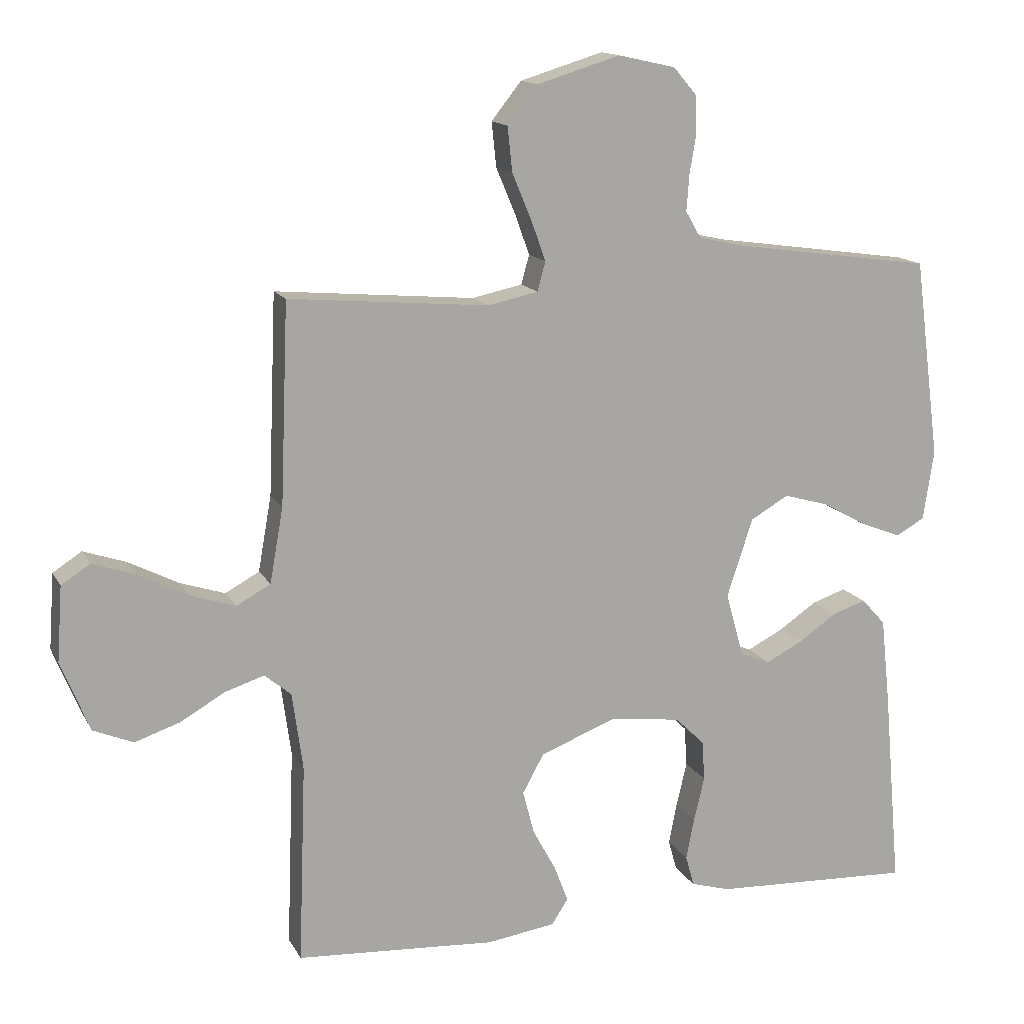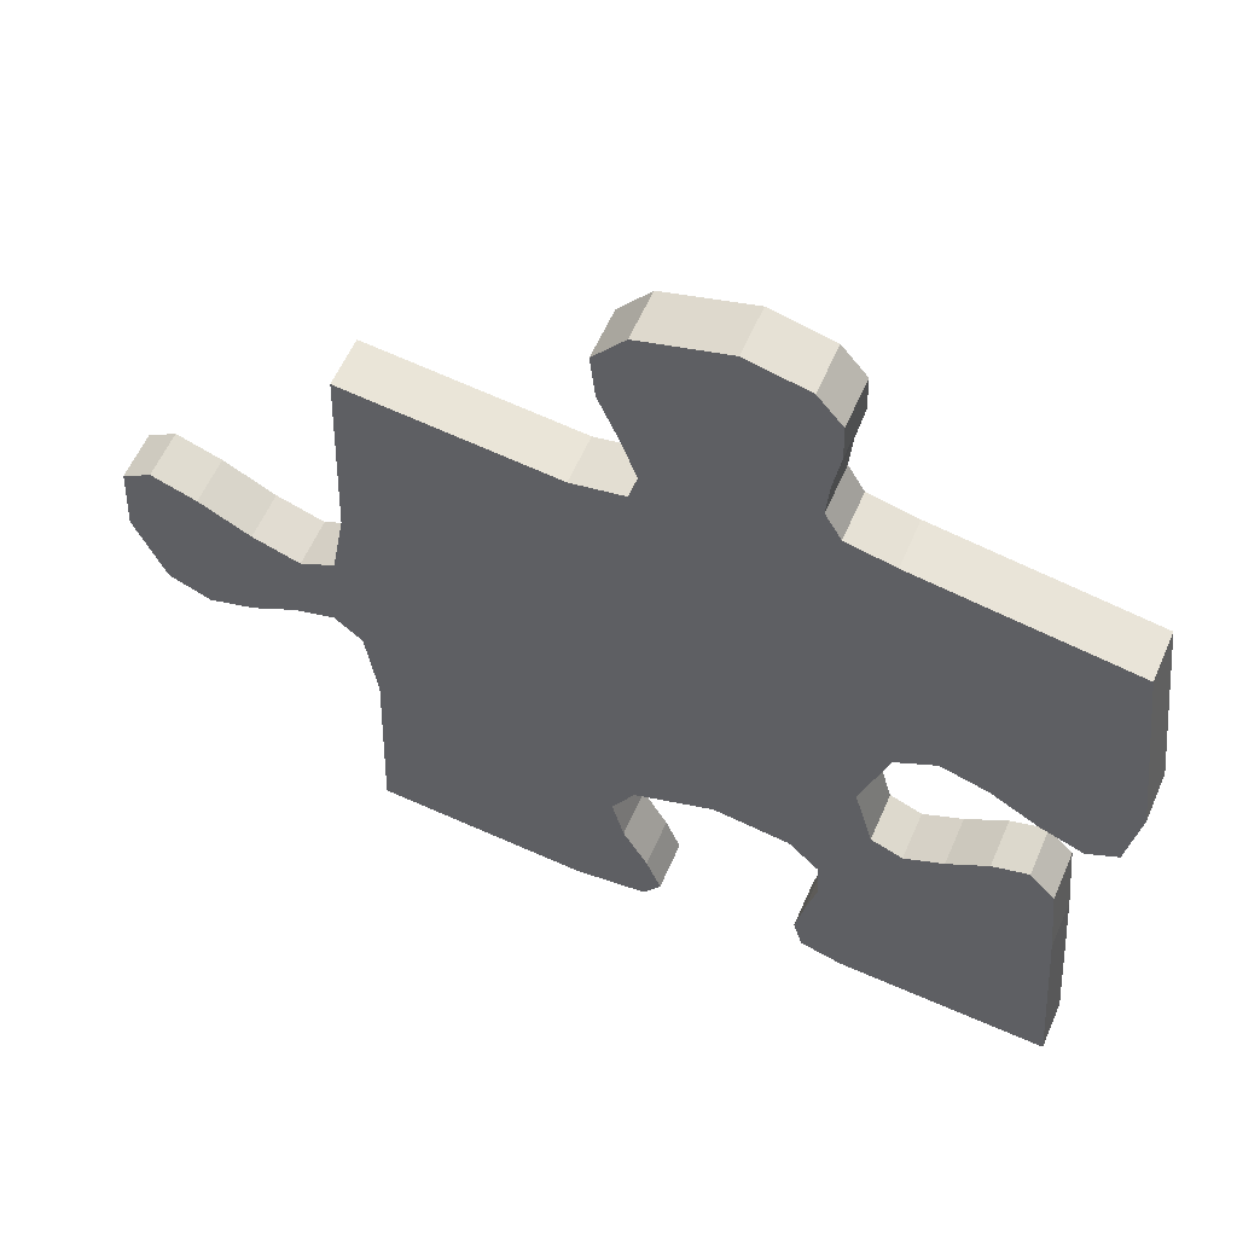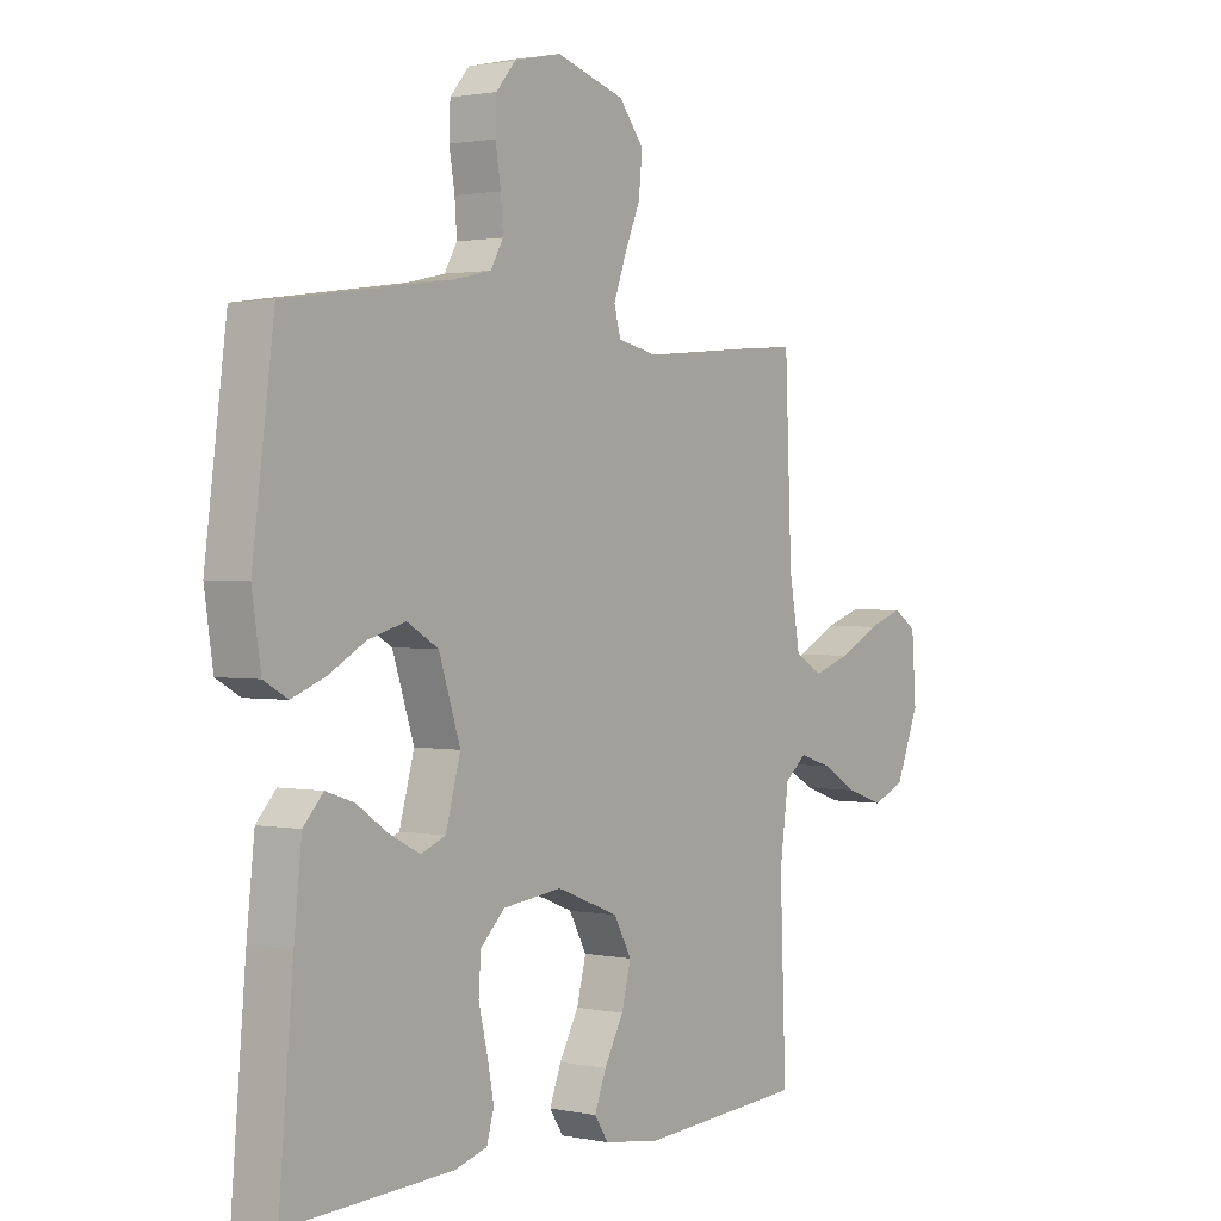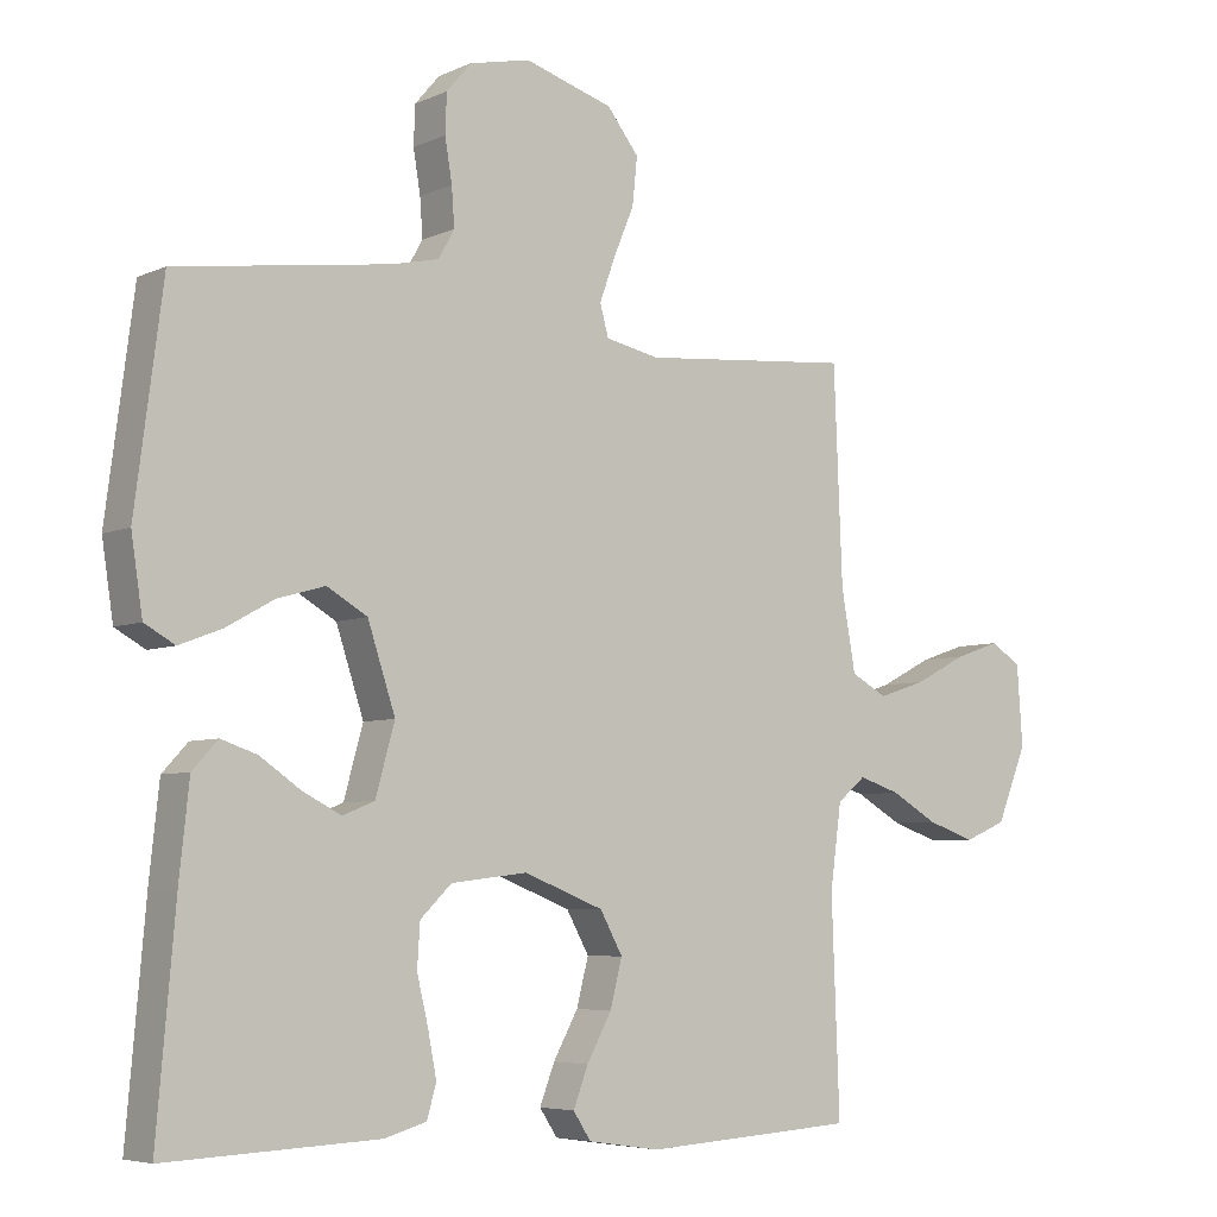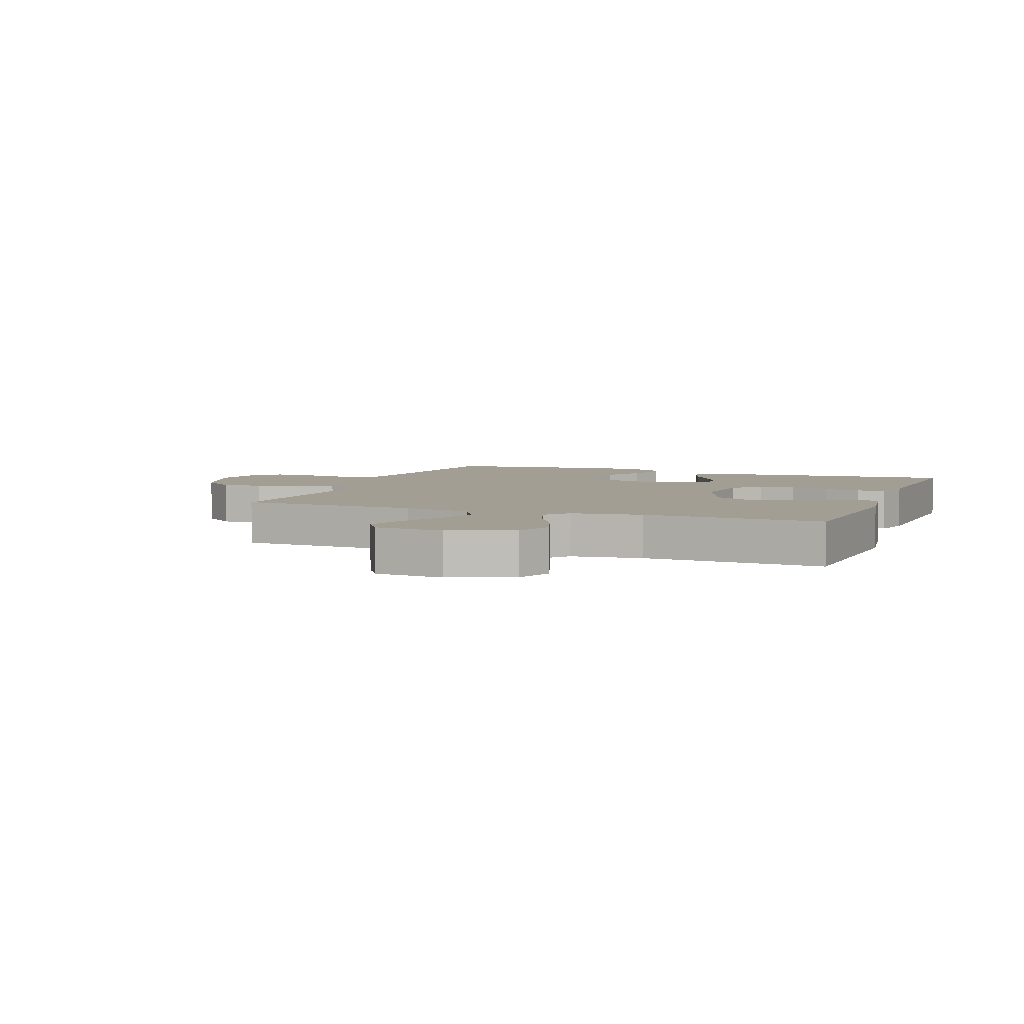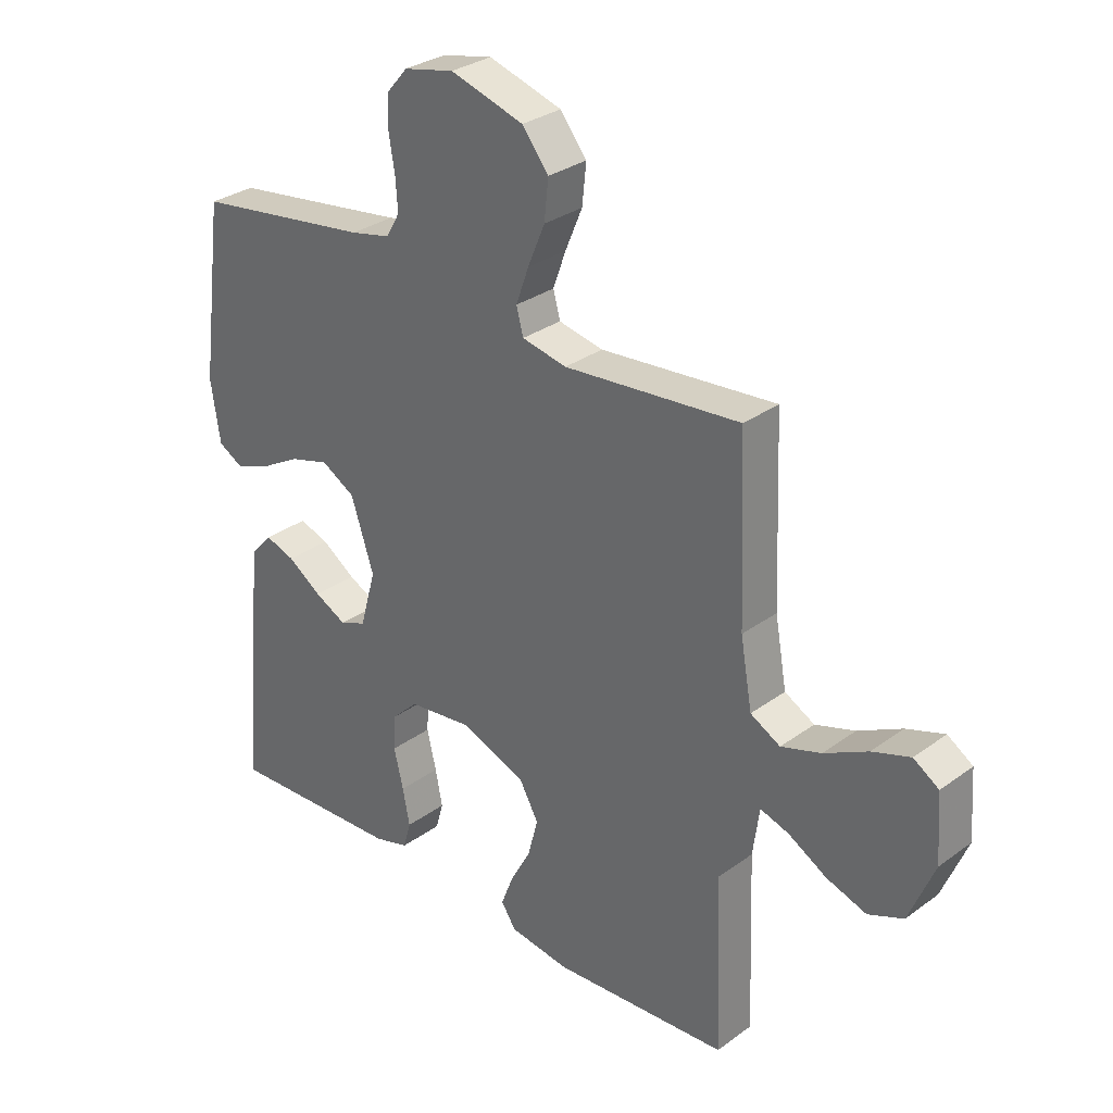
<metadata>
{"format":"obj","ext":"obj","renderer":"f3d","projection":"perspective","resolution":1024,"background":"white","views":[{"elev":14.2,"azim":160.6,"up":"+Z"},{"elev":58.7,"azim":-156.5,"up":"+Z"},{"elev":1.5,"azim":-53.6,"up":"+Z"},{"elev":-5.7,"azim":-36.9,"up":"+Z"},{"elev":5.1,"azim":110.9,"up":"+Y"},{"elev":30.5,"azim":43.6,"up":"+Z"}]}
</metadata>
<code>
v 0.5 0.07 -0.5
v 0.2 0.07 -0.519
v 0.097 0.07 -0.504
v 0.072 0.07 -0.466
v 0.093 0.07 -0.411
v 0.128 0.07 -0.347
v 0.145 0.07 -0.281
v 0.113 0.07 -0.223
v 0 0.07 -0.179
v -0.108 0.07 -0.192
v -0.152 0.07 -0.235
v -0.156 0.07 -0.295
v -0.14 0.07 -0.362
v -0.128 0.07 -0.424
v -0.141 0.07 -0.47
v -0.2 0.07 -0.487
v -0.5 0.07 -0.5
v -0.474 0.07 -0.2
v -0.46 0.07 -0.07
v -0.424 0.07 -0.031
v -0.373 0.07 -0.048
v -0.316 0.07 -0.087
v -0.261 0.07 -0.115
v -0.216 0.07 -0.097
v -0.189 0.07 0
v -0.228 0.07 0.118
v -0.285 0.07 0.151
v -0.352 0.07 0.132
v -0.42 0.07 0.094
v -0.48 0.07 0.071
v -0.523 0.07 0.095
v -0.539 0.07 0.2
v -0.5 0.07 0.5
v -0.2 0.07 0.542
v -0.132 0.07 0.557
v -0.109 0.07 0.597
v -0.113 0.07 0.651
v -0.123 0.07 0.711
v -0.121 0.07 0.766
v -0.086 0.07 0.807
v 0 0.07 0.826
v 0.125 0.07 0.788
v 0.17 0.07 0.731
v 0.163 0.07 0.664
v 0.134 0.07 0.595
v 0.112 0.07 0.534
v 0.124 0.07 0.49
v 0.2 0.07 0.474
v 0.5 0.07 0.5
v 0.512 0.07 0.2
v 0.532 0.07 0.087
v 0.583 0.07 0.059
v 0.651 0.07 0.081
v 0.725 0.07 0.119
v 0.79 0.07 0.141
v 0.833 0.07 0.113
v 0.841 0.07 0
v 0.798 0.07 -0.105
v 0.738 0.07 -0.13
v 0.67 0.07 -0.107
v 0.604 0.07 -0.069
v 0.545 0.07 -0.05
v 0.505 0.07 -0.083
v 0.489 0.07 -0.2
v 0.5 0 -0.5
v 0.2 0 -0.519
v 0.097 0 -0.504
v 0.072 0 -0.466
v 0.093 0 -0.411
v 0.128 0 -0.347
v 0.145 0 -0.281
v 0.113 0 -0.223
v 0 0 -0.179
v -0.108 0 -0.192
v -0.152 0 -0.235
v -0.156 0 -0.295
v -0.14 0 -0.362
v -0.128 0 -0.424
v -0.141 0 -0.47
v -0.2 0 -0.487
v -0.5 0 -0.5
v -0.474 0 -0.2
v -0.46 0 -0.07
v -0.424 0 -0.031
v -0.373 0 -0.048
v -0.316 0 -0.087
v -0.261 0 -0.115
v -0.216 0 -0.097
v -0.189 0 0
v -0.228 0 0.118
v -0.285 0 0.151
v -0.352 0 0.132
v -0.42 0 0.094
v -0.48 0 0.071
v -0.523 0 0.095
v -0.539 0 0.2
v -0.5 0 0.5
v -0.2 0 0.542
v -0.132 0 0.557
v -0.109 0 0.597
v -0.113 0 0.651
v -0.123 0 0.711
v -0.121 0 0.766
v -0.086 0 0.807
v 0 0 0.826
v 0.125 0 0.788
v 0.17 0 0.731
v 0.163 0 0.664
v 0.134 0 0.595
v 0.112 0 0.534
v 0.124 0 0.49
v 0.2 0 0.474
v 0.5 0 0.5
v 0.512 0 0.2
v 0.532 0 0.087
v 0.583 0 0.059
v 0.651 0 0.081
v 0.725 0 0.119
v 0.79 0 0.141
v 0.833 0 0.113
v 0.841 0 0
v 0.798 0 -0.105
v 0.738 0 -0.13
v 0.67 0 -0.107
v 0.604 0 -0.069
v 0.545 0 -0.05
v 0.505 0 -0.083
v 0.489 0 -0.2
f 59 60 61
f 58 59 61
f 57 58 61
f 56 57 61
f 55 56 61
f 54 55 61
f 53 54 61
f 52 53 61 62
f 51 52 62 63
f 48 49 50
f 50 51 63
f 48 50 63
f 47 48 63
f 43 44 45
f 42 43 45
f 41 42 45
f 40 41 45
f 39 40 45
f 38 39 45
f 37 38 45
f 36 37 45 46
f 35 36 46 47
f 32 33 34
f 31 32 34
f 30 31 34
f 29 30 34
f 28 29 34
f 34 35 47
f 28 34 47
f 27 28 47
f 20 21 22
f 19 20 22
f 18 19 22
f 17 18 22
f 16 17 22
f 15 16 22
f 14 15 22
f 13 14 22
f 12 13 22
f 11 12 22 23
f 10 11 23 24
f 4 5 6
f 3 4 6
f 2 3 6
f 1 2 6
f 64 1 6
f 64 6 7
f 47 63 64
f 27 47 64
f 26 27 64
f 25 26 64
f 9 10 24 25
f 8 9 25 64
f 7 8 64
f 125 124 123
f 125 123 122
f 125 122 121
f 125 121 120
f 125 120 119
f 125 119 118
f 125 118 117
f 126 125 117 116
f 127 126 116 115
f 114 113 112
f 127 115 114
f 127 114 112
f 127 112 111
f 109 108 107
f 109 107 106
f 109 106 105
f 109 105 104
f 109 104 103
f 109 103 102
f 109 102 101
f 110 109 101 100
f 111 110 100 99
f 98 97 96
f 98 96 95
f 98 95 94
f 98 94 93
f 98 93 92
f 111 99 98
f 111 98 92
f 111 92 91
f 86 85 84
f 86 84 83
f 86 83 82
f 86 82 81
f 86 81 80
f 86 80 79
f 86 79 78
f 86 78 77
f 86 77 76
f 87 86 76 75
f 88 87 75 74
f 70 69 68
f 70 68 67
f 70 67 66
f 70 66 65
f 70 65 128
f 71 70 128
f 128 127 111
f 128 111 91
f 128 91 90
f 128 90 89
f 89 88 74 73
f 128 89 73 72
f 128 72 71
f 1 65 66 2
f 2 66 67 3
f 3 67 68 4
f 4 68 69 5
f 5 69 70 6
f 6 70 71 7
f 7 71 72 8
f 8 72 73 9
f 9 73 74 10
f 10 74 75 11
f 11 75 76 12
f 12 76 77 13
f 13 77 78 14
f 14 78 79 15
f 15 79 80 16
f 16 80 81 17
f 17 81 82 18
f 18 82 83 19
f 19 83 84 20
f 20 84 85 21
f 21 85 86 22
f 22 86 87 23
f 23 87 88 24
f 24 88 89 25
f 25 89 90 26
f 26 90 91 27
f 27 91 92 28
f 28 92 93 29
f 29 93 94 30
f 30 94 95 31
f 31 95 96 32
f 32 96 97 33
f 33 97 98 34
f 34 98 99 35
f 35 99 100 36
f 36 100 101 37
f 37 101 102 38
f 38 102 103 39
f 39 103 104 40
f 40 104 105 41
f 41 105 106 42
f 42 106 107 43
f 43 107 108 44
f 44 108 109 45
f 45 109 110 46
f 46 110 111 47
f 47 111 112 48
f 48 112 113 49
f 49 113 114 50
f 50 114 115 51
f 51 115 116 52
f 52 116 117 53
f 53 117 118 54
f 54 118 119 55
f 55 119 120 56
f 56 120 121 57
f 57 121 122 58
f 58 122 123 59
f 59 123 124 60
f 60 124 125 61
f 61 125 126 62
f 62 126 127 63
f 63 127 128 64
f 64 128 65 1

</code>
